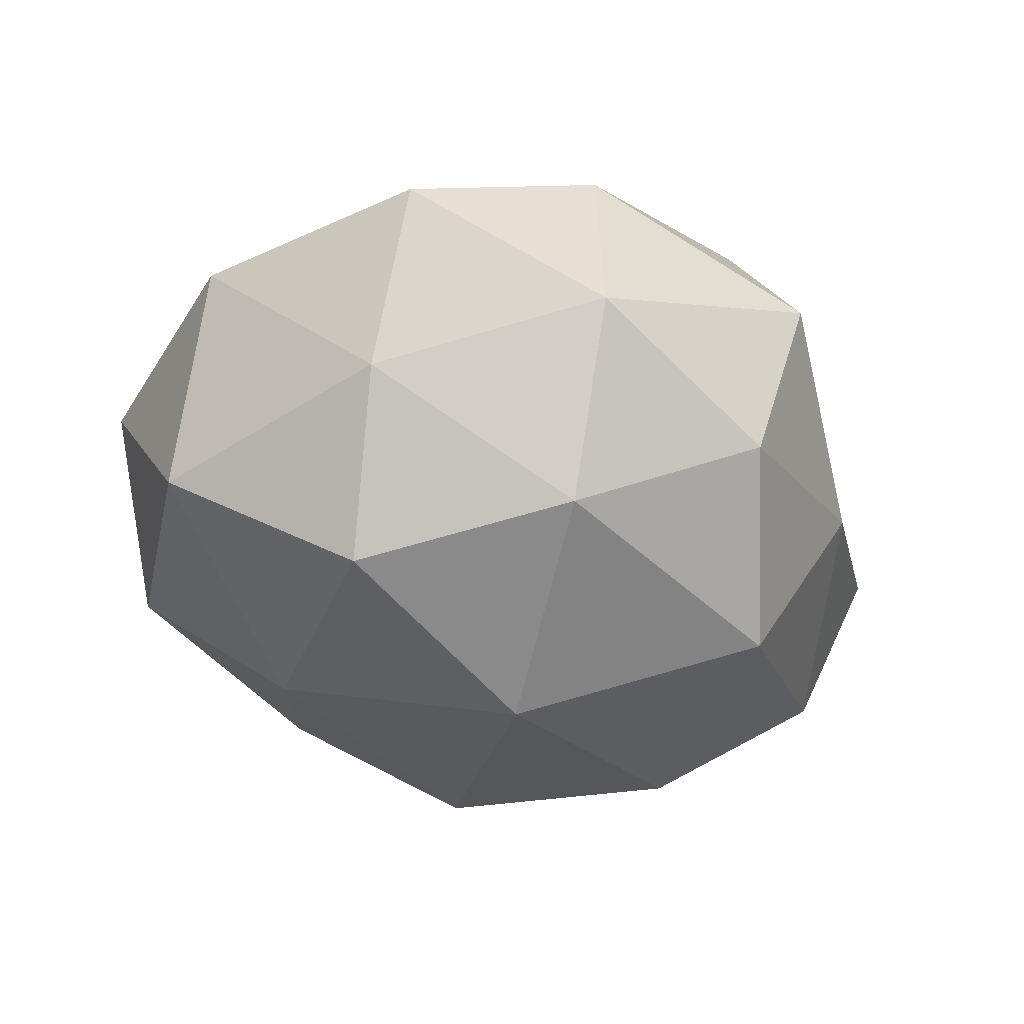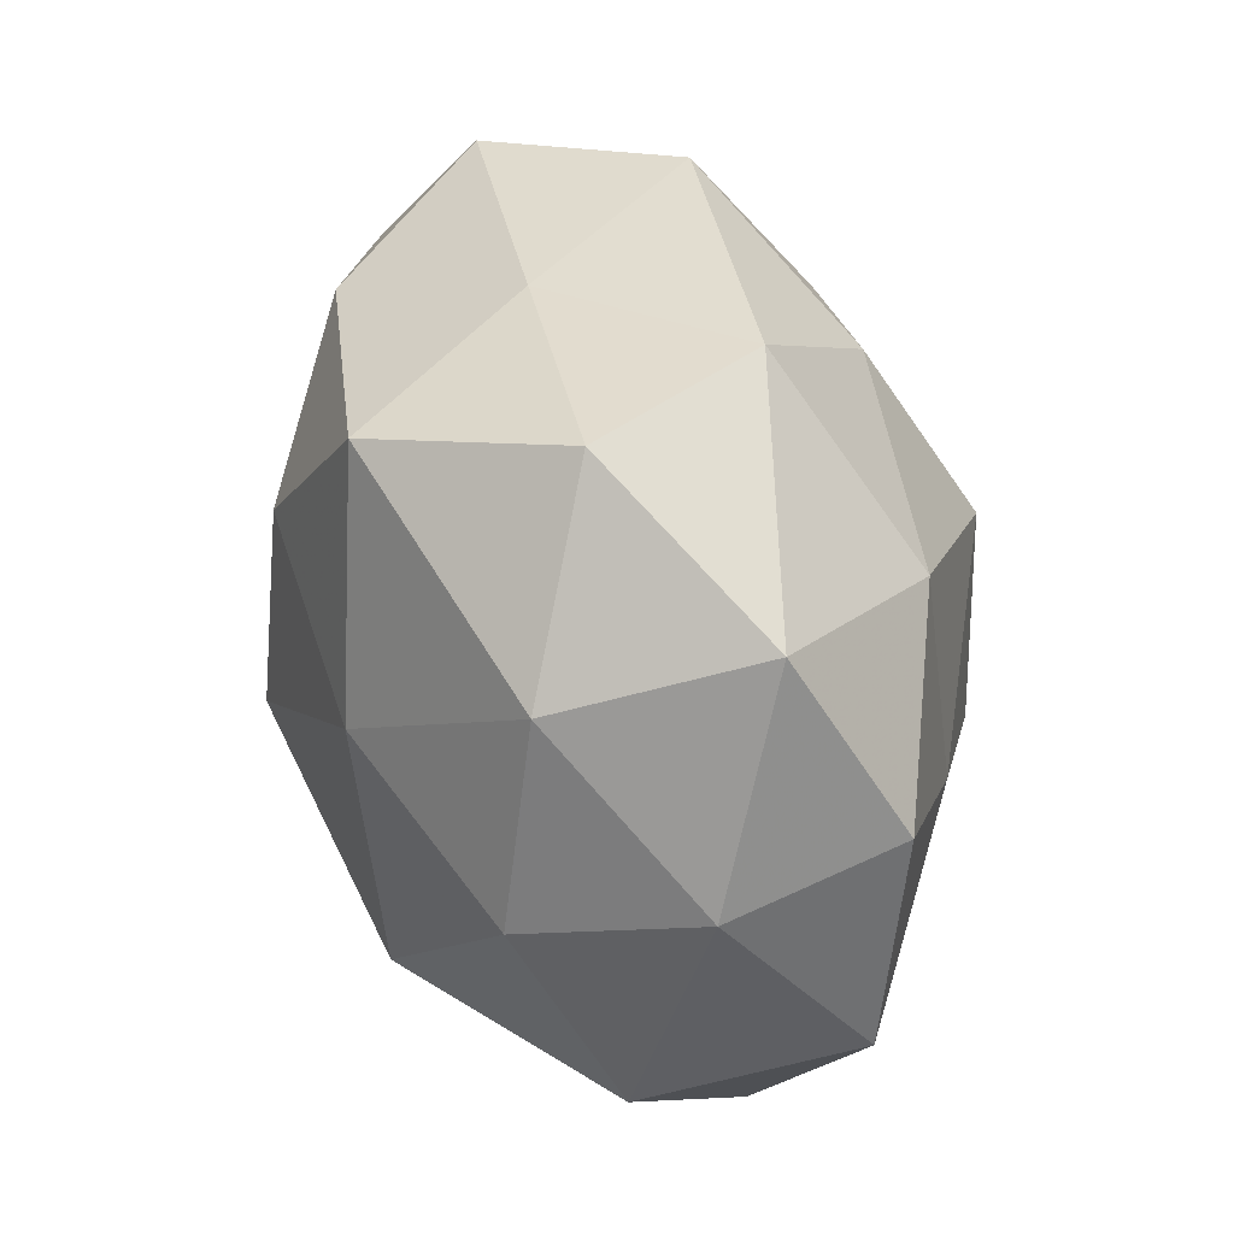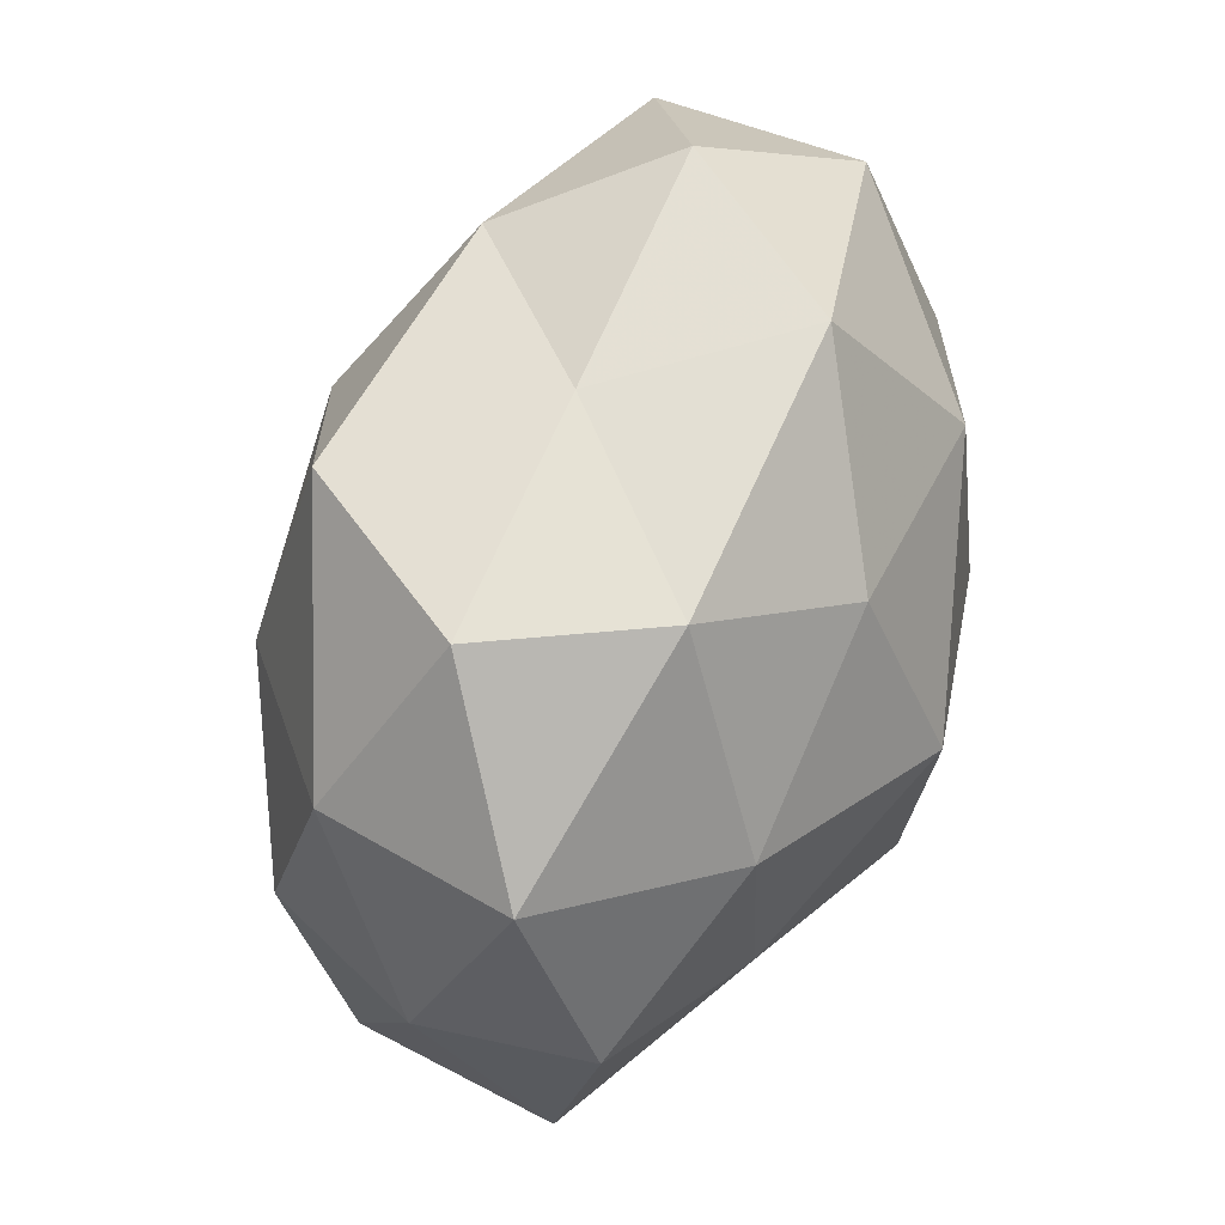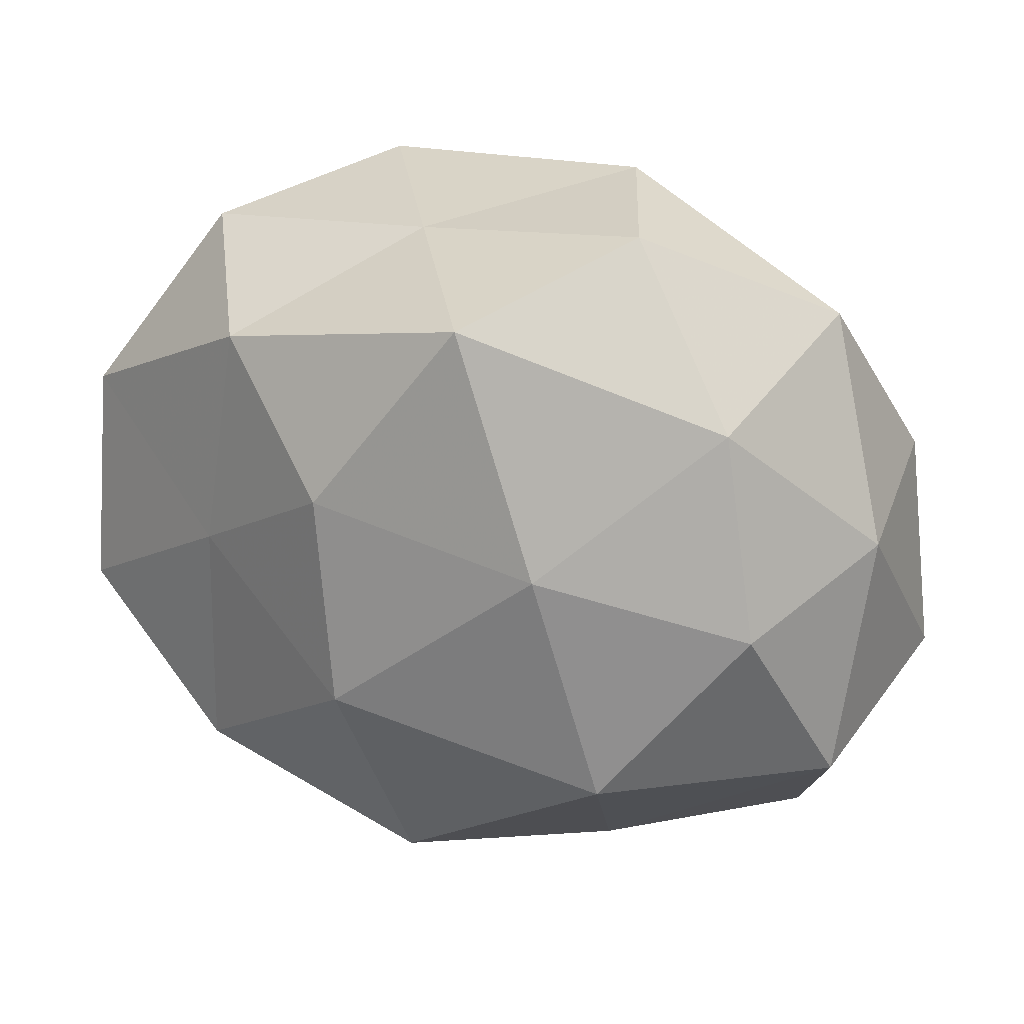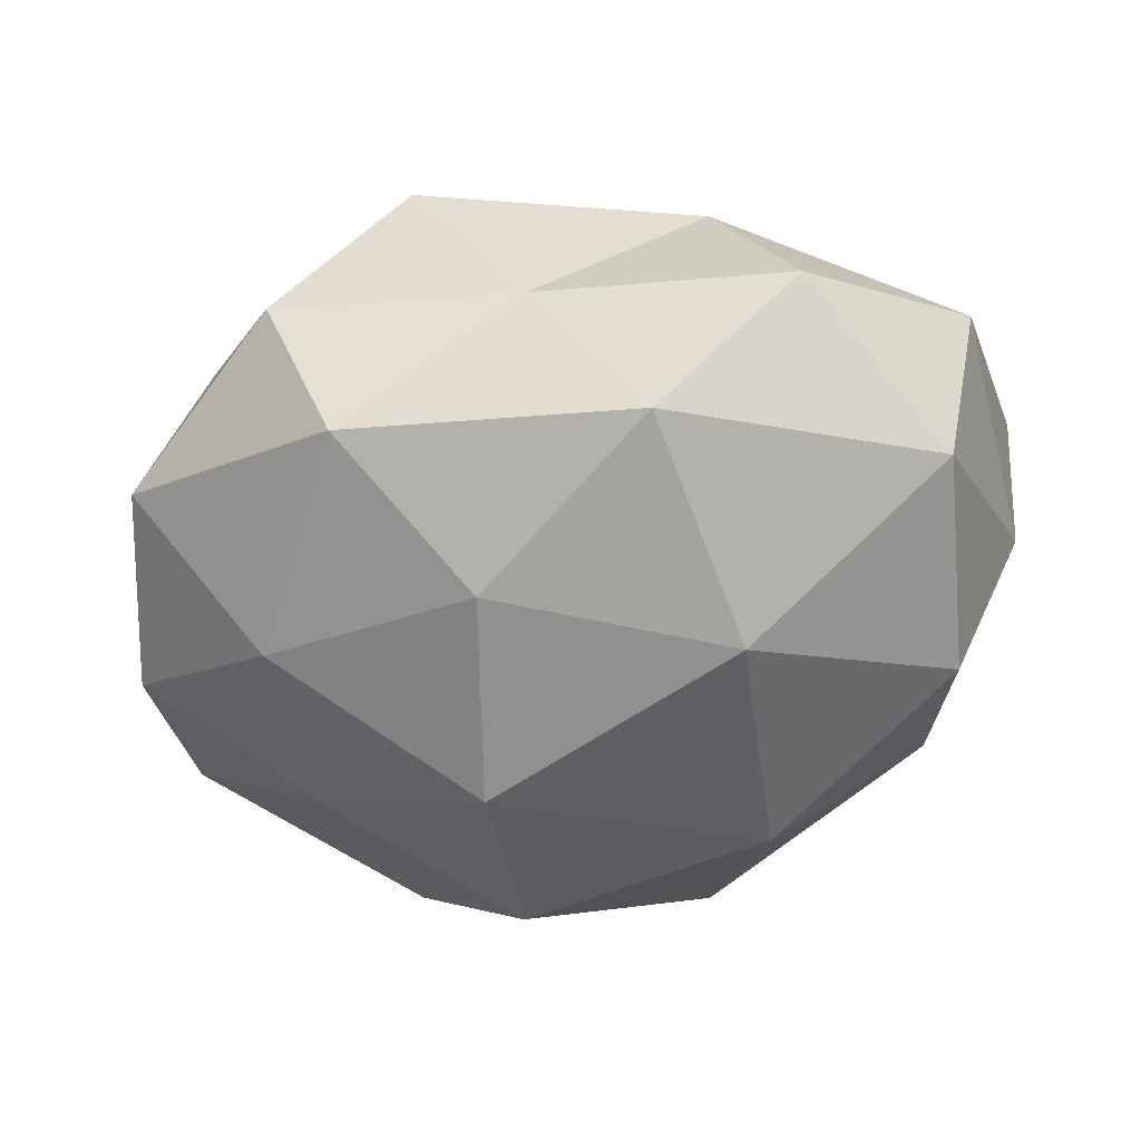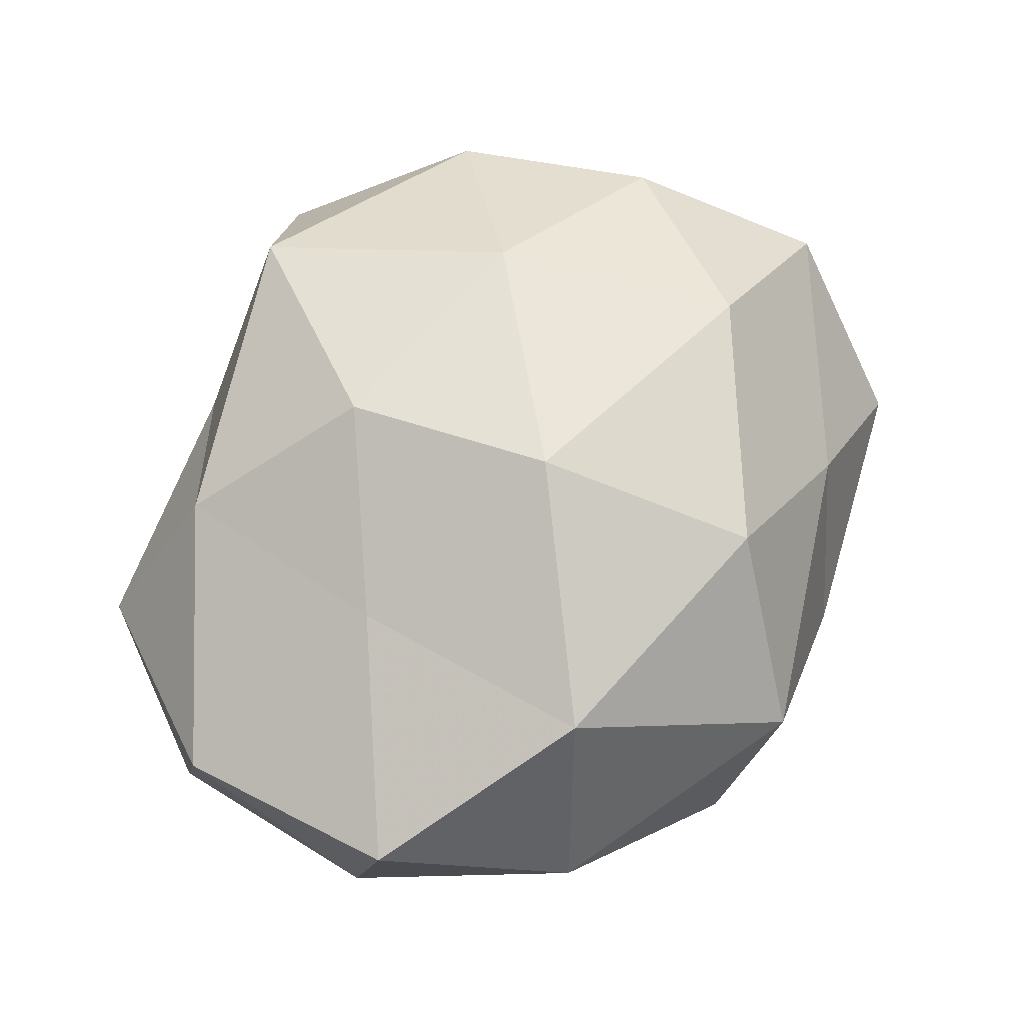
<metadata>
{"format":"obj","ext":"obj","renderer":"f3d","projection":"perspective","resolution":1024,"background":"white","views":[{"elev":-22.9,"azim":-64.3,"up":"+Z"},{"elev":46.3,"azim":73.9,"up":"+Y"},{"elev":73.7,"azim":108.7,"up":"+Y"},{"elev":29.4,"azim":25.2,"up":"+Y"},{"elev":-37.0,"azim":-161.3,"up":"+Z"},{"elev":68.4,"azim":-59.9,"up":"+Z"}]}
</metadata>
<code>
v 0.01188 -0.01621 -0.0379
v 0.00693 0.03913 0.02856
v -0.03599 -0.02593 -0.01733
v -0.05226 -0.007852 -0.003173
v 0.04963 0.01383 -0.01542
v 0.04246 0.003996 0.02339
v -0.03836 0.03679 0.004542
v -0.02911 -0.02615 0.02834
v -0.02549 0.01858 -0.03046
v 0.0003514 0.03167 -0.02656
v -0.02257 0.04194 -0.01473
v 0.02784 0.02593 -0.02413
v -0.03988 -0.03194 0.00584
v 0.02171 -0.0355 0.01482
v -0.01156 -0.04644 0.01394
v 0.02114 0.04572 0.008851
v -0.04481 -0.001946 -0.02381
v 0.001191 -0.03277 0.03128
v 0.01894 0.01161 0.03342
v -0.05304 0.01429 0.01322
v 0.006775 0.01091 -0.03858
v -0.004999 -0.008145 0.03843
v 0.05434 -0.01193 -0.01151
v -0.02907 0.00277 0.02691
v 0.05019 -0.01788 0.01303
v 0.04141 -0.03589 -0.003026
v -0.008132 0.04105 0.006687
v 0.0419 0.03467 -0.004242
v -0.01996 -0.01075 -0.03628
v -0.05004 0.02071 -0.0117
v -0.0526 -0.01267 0.01857
v 0.02713 -0.01636 0.03229
v 0.05148 0.009778 0.004664
v 0.0322 -0.0005462 -0.02667
v -0.005446 -0.03691 -0.02696
v -0.01946 -0.04301 -0.007117
v 0.01231 0.04583 -0.01147
v 0.01069 -0.04348 -0.00572
v -0.02641 0.02971 0.02327
v 0.03669 0.02765 0.0186
v -0.008978 0.01634 0.03469
v 0.03066 -0.03029 -0.02388
f 10 9 11
f 13 4 3
f 8 13 15
f 3 4 17
f 18 8 15
f 18 15 14
f 10 21 9
f 10 12 21
f 18 22 8
f 22 24 8
f 14 26 25
f 25 26 23
f 11 7 27
f 16 27 2
f 12 28 5
f 17 29 3
f 9 29 17
f 21 1 29
f 21 29 9
f 11 30 7
f 9 30 11
f 30 17 4
f 9 17 30
f 30 4 20
f 7 30 20
f 13 31 4
f 8 31 13
f 20 4 31
f 8 24 31
f 31 24 20
f 18 14 32
f 32 6 19
f 18 32 22
f 32 19 22
f 32 25 6
f 14 25 32
f 33 23 5
f 6 25 33
f 25 23 33
f 5 28 33
f 12 5 34
f 21 34 1
f 12 34 21
f 34 5 23
f 29 1 35
f 29 35 3
f 36 13 3
f 15 13 36
f 3 35 36
f 10 11 37
f 10 37 12
f 11 27 37
f 37 27 16
f 37 28 12
f 37 16 28
f 15 38 14
f 14 38 26
f 15 36 38
f 38 36 35
f 20 39 7
f 24 39 20
f 27 39 2
f 27 7 39
f 2 40 16
f 19 40 2
f 19 6 40
f 28 16 40
f 33 40 6
f 28 40 33
f 41 19 2
f 22 19 41
f 22 41 24
f 2 39 41
f 24 41 39
f 42 23 26
f 1 34 42
f 34 23 42
f 42 35 1
f 26 38 42
f 38 35 42

</code>
